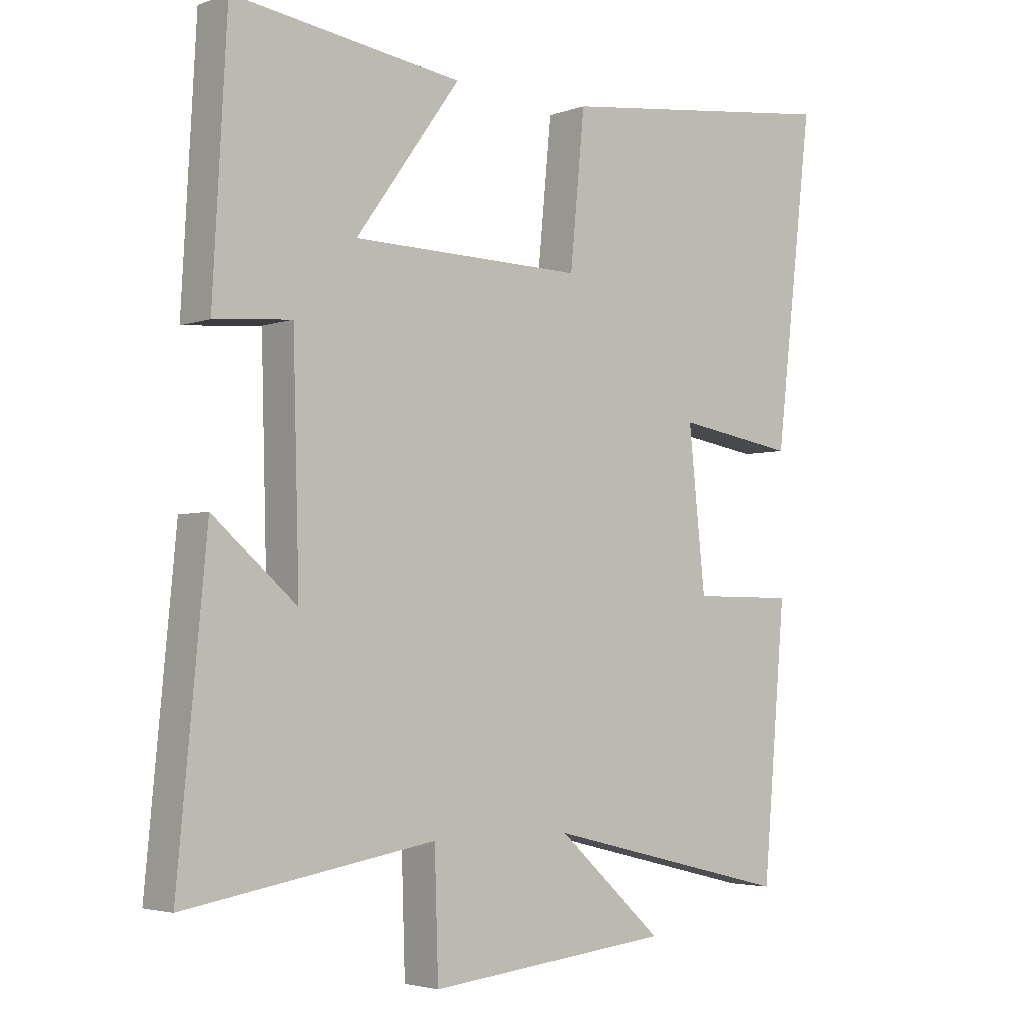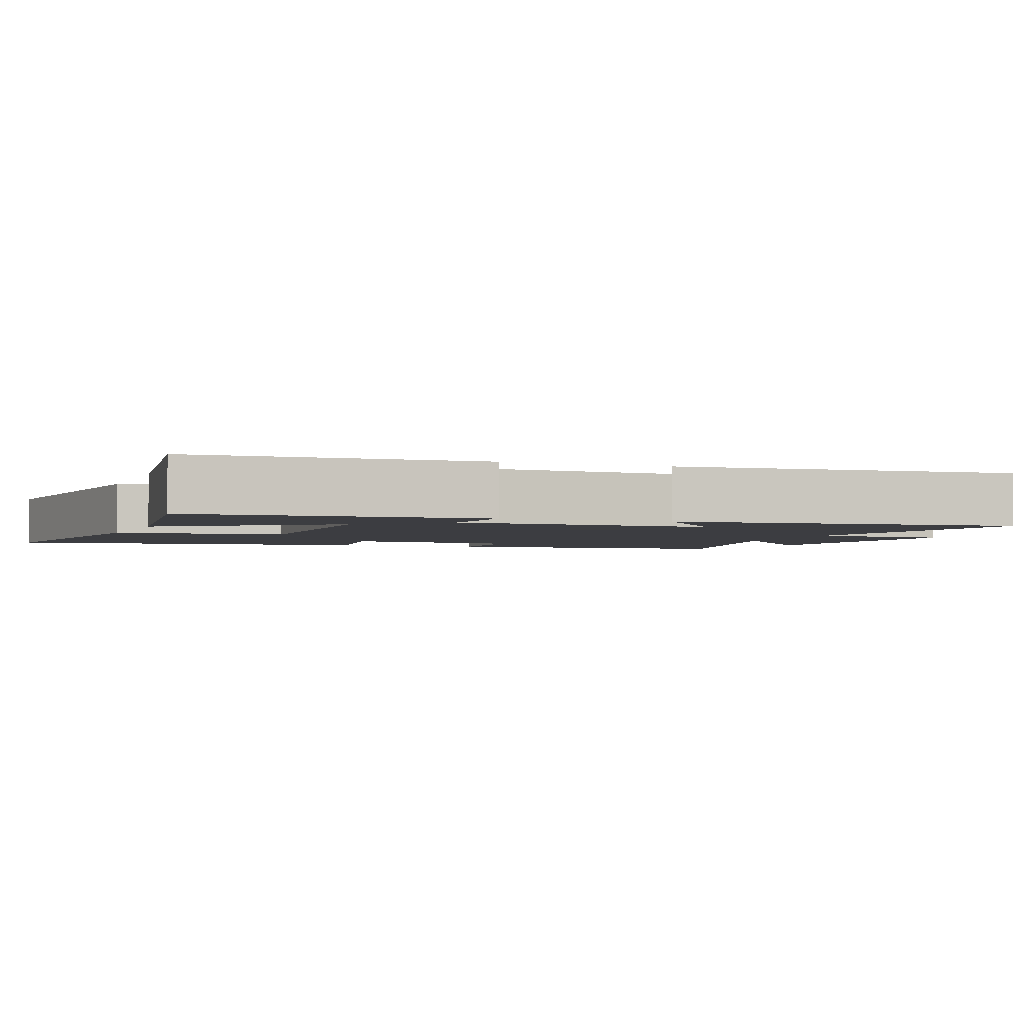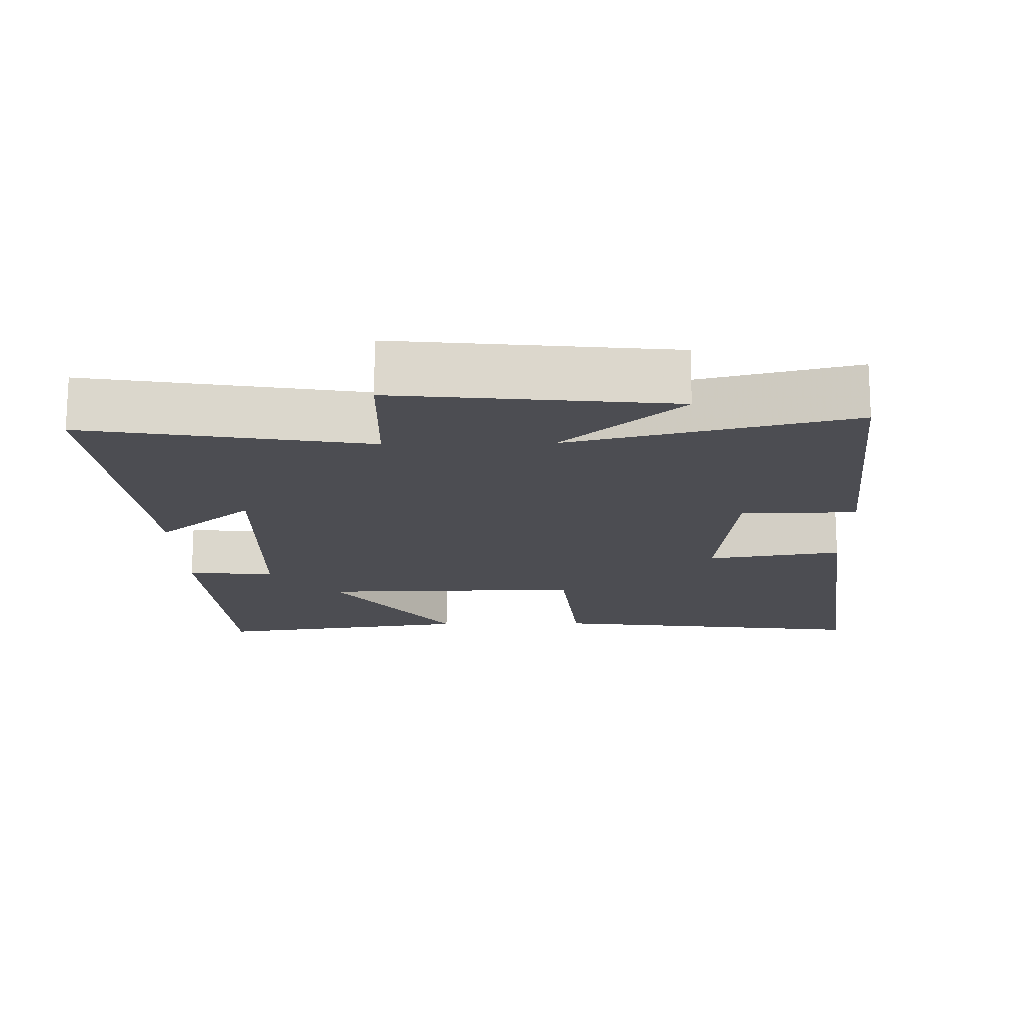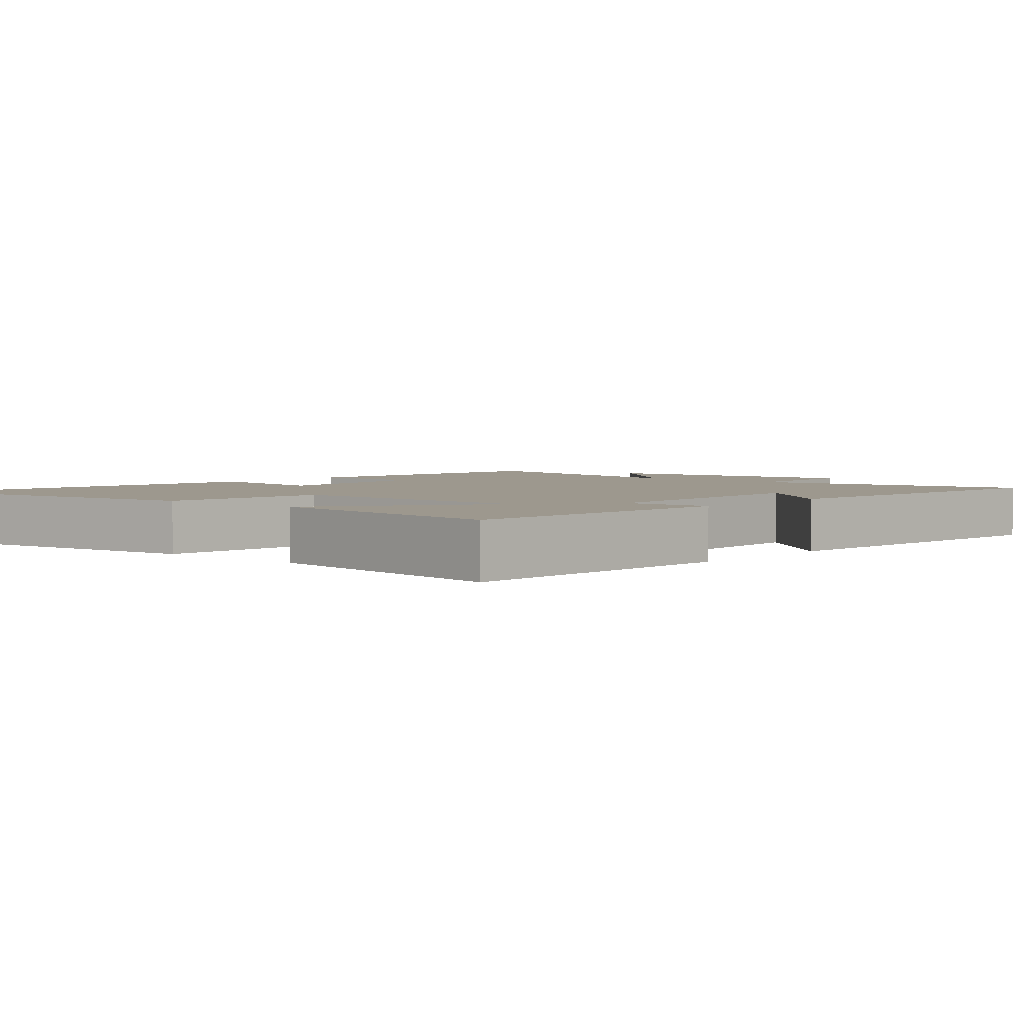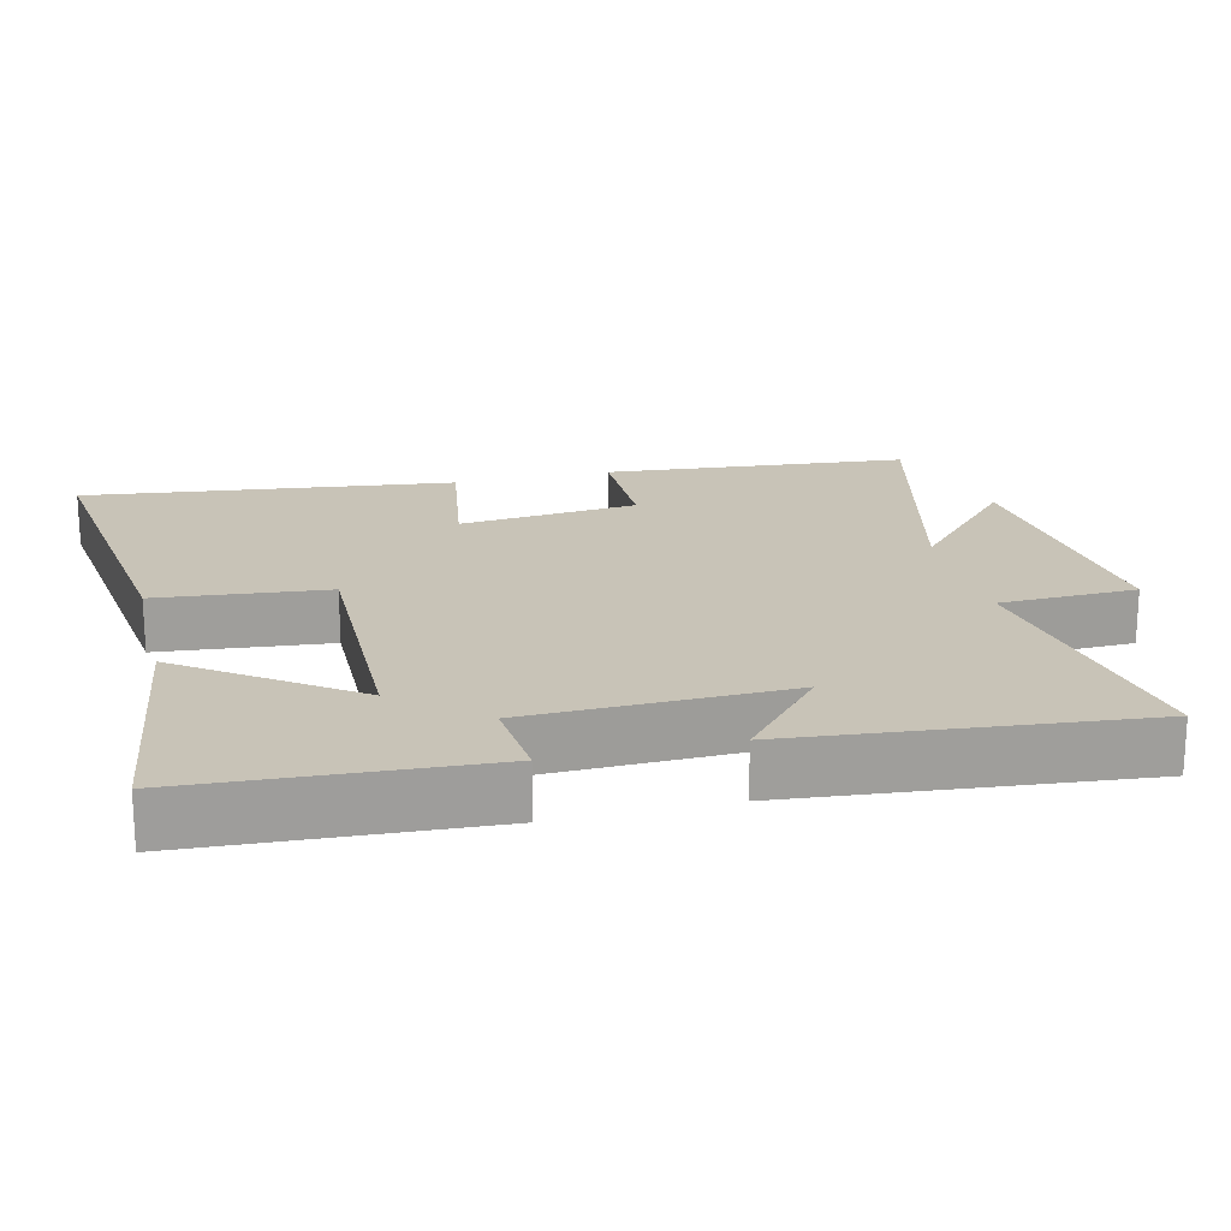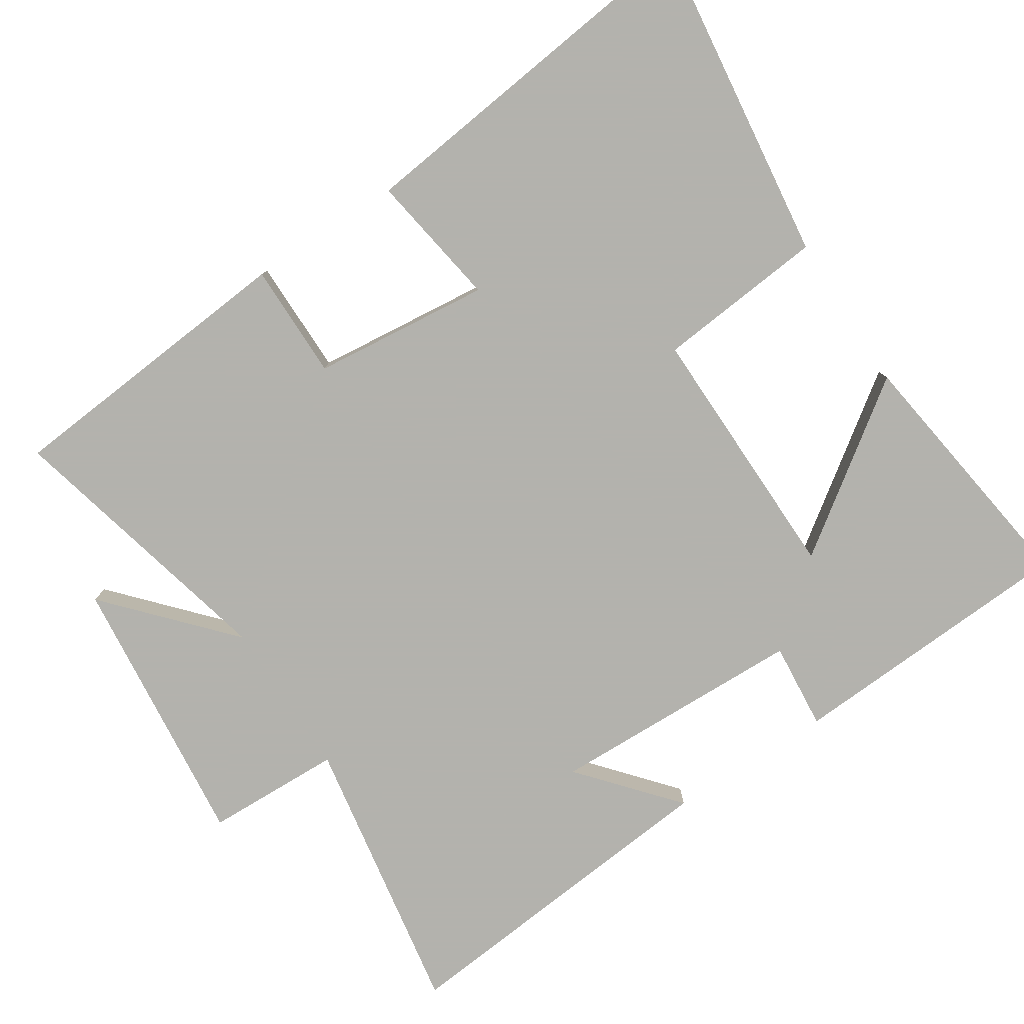
<metadata>
{"format":"obj","ext":"obj","renderer":"f3d","projection":"perspective","resolution":1024,"background":"white","views":[{"elev":-3.7,"azim":139.8,"up":"+Z"},{"elev":-2.8,"azim":69.1,"up":"+Y"},{"elev":-16.3,"azim":-178.9,"up":"+Y"},{"elev":3.2,"azim":40.8,"up":"+Y"},{"elev":19.6,"azim":76.4,"up":"+Y"},{"elev":-79.4,"azim":-57.0,"up":"+Y"}]}
</metadata>
<code>
v 0.478 0.07 0.551
v 0.5 0.07 0.145
v 0.378 0.07 0.156
v 0.368 0.07 -0.202
v 0.5 0.07 -0.089
v 0.545 0.07 -0.566
v 0.152 0.07 -0.5
v 0.146 0.07 -0.69
v -0.238 0.07 -0.65
v -0.072 0.07 -0.5
v -0.463 0.07 -0.595
v -0.5 0.07 -0.175
v -0.338 0.07 -0.175
v -0.312 0.07 0.073
v -0.5 0.07 0.043
v -0.561 0.07 0.557
v -0.108 0.07 0.5
v -0.085 0.07 0.264
v 0.281 0.07 0.27
v 0.116 0.07 0.5
v 0.478 0 0.551
v 0.5 0 0.145
v 0.378 0 0.156
v 0.368 0 -0.202
v 0.5 0 -0.089
v 0.545 0 -0.566
v 0.152 0 -0.5
v 0.146 0 -0.69
v -0.238 0 -0.65
v -0.072 0 -0.5
v -0.463 0 -0.595
v -0.5 0 -0.175
v -0.338 0 -0.175
v -0.312 0 0.073
v -0.5 0 0.043
v -0.561 0 0.557
v -0.108 0 0.5
v -0.085 0 0.264
v 0.281 0 0.27
v 0.116 0 0.5
f 19 20 1 2
f 18 19 2 3
f 15 16 17 18
f 14 15 18
f 13 14 18 3
f 10 11 12 13
f 10 13 3 4
f 7 8 9 10
f 7 10 4
f 4 5 6 7
f 22 21 40 39
f 23 22 39 38
f 38 37 36 35
f 38 35 34
f 23 38 34 33
f 33 32 31 30
f 24 23 33 30
f 30 29 28 27
f 24 30 27
f 27 26 25 24
f 1 21 22 2
f 2 22 23 3
f 3 23 24 4
f 4 24 25 5
f 5 25 26 6
f 6 26 27 7
f 7 27 28 8
f 8 28 29 9
f 9 29 30 10
f 10 30 31 11
f 11 31 32 12
f 12 32 33 13
f 13 33 34 14
f 14 34 35 15
f 15 35 36 16
f 16 36 37 17
f 17 37 38 18
f 18 38 39 19
f 19 39 40 20
f 20 40 21 1

</code>
